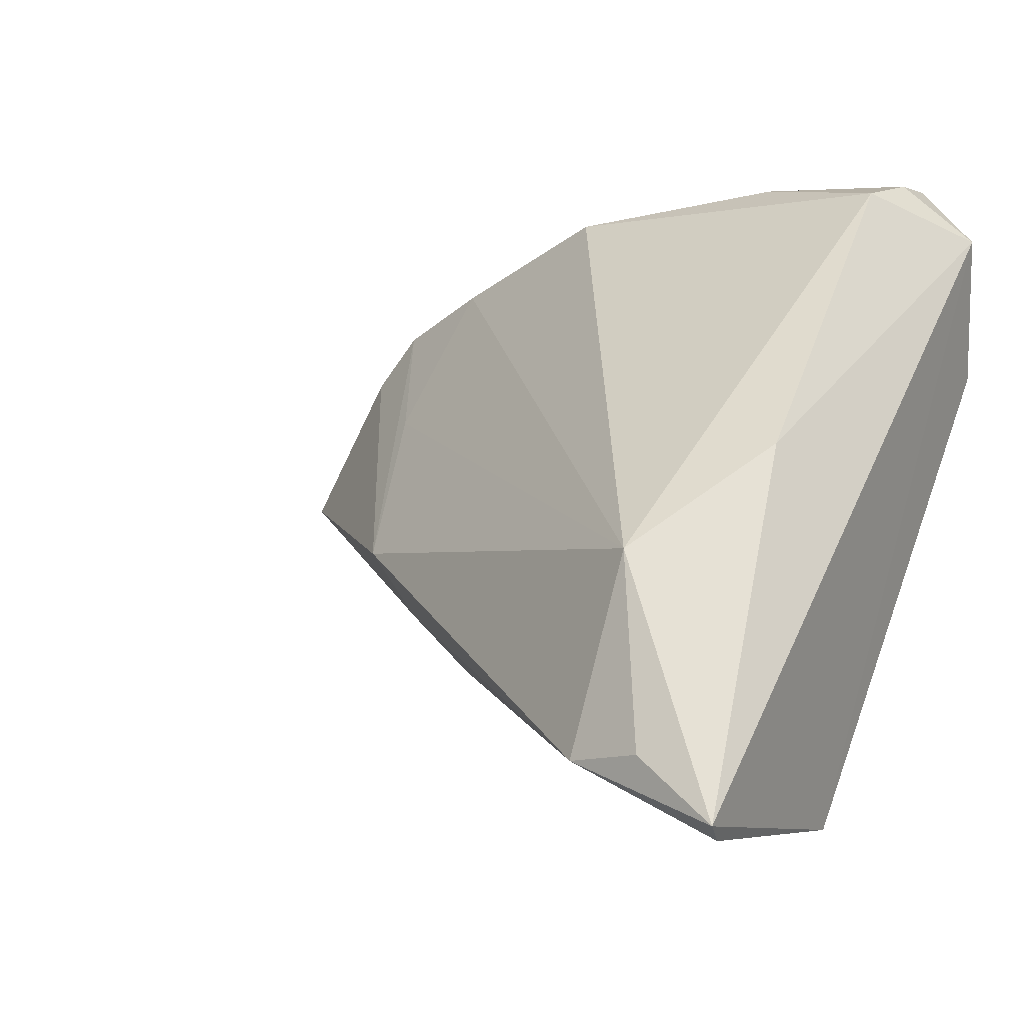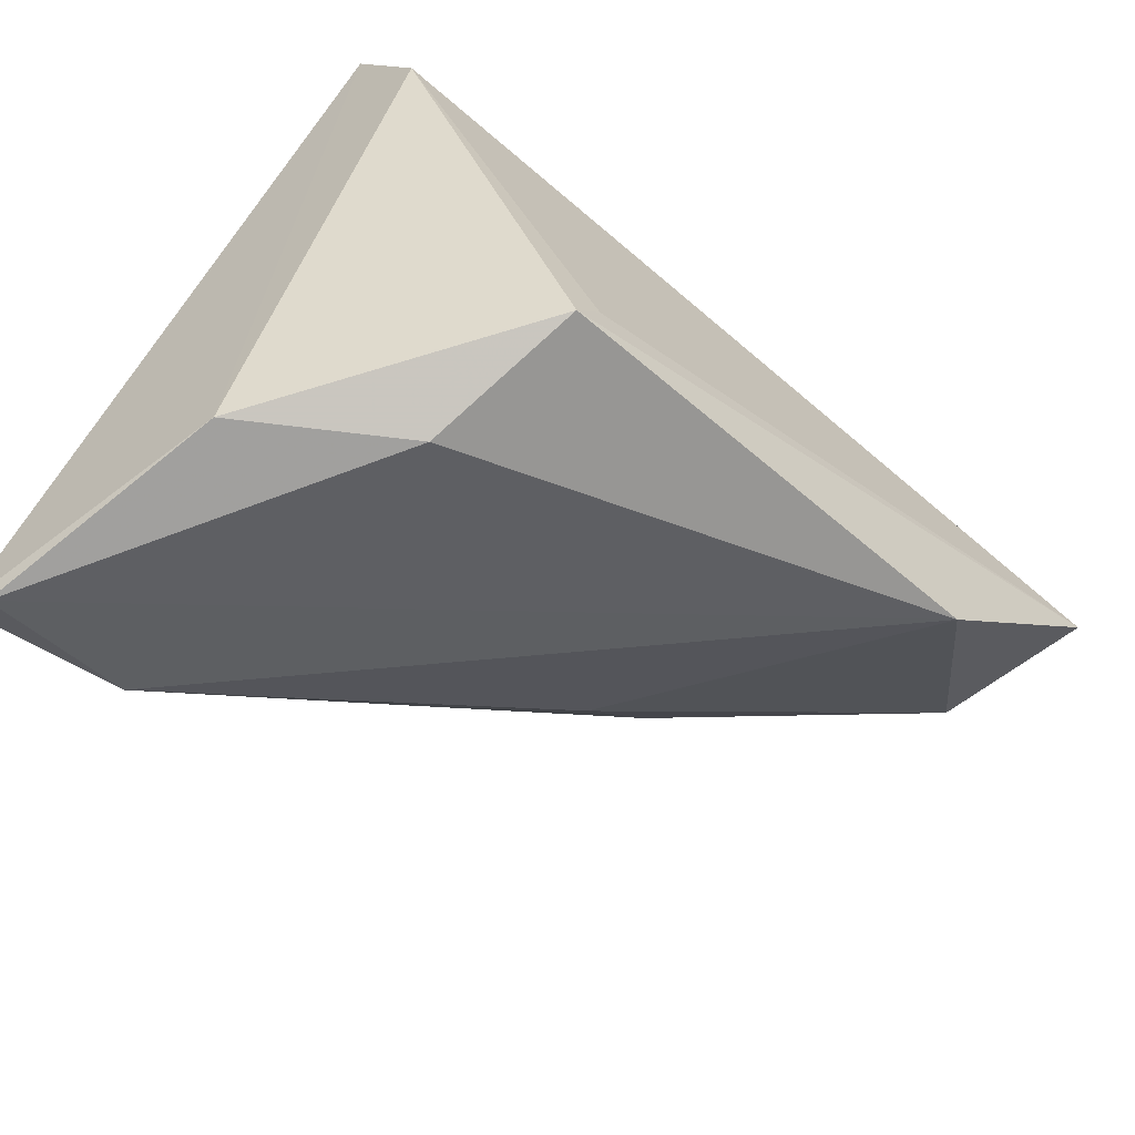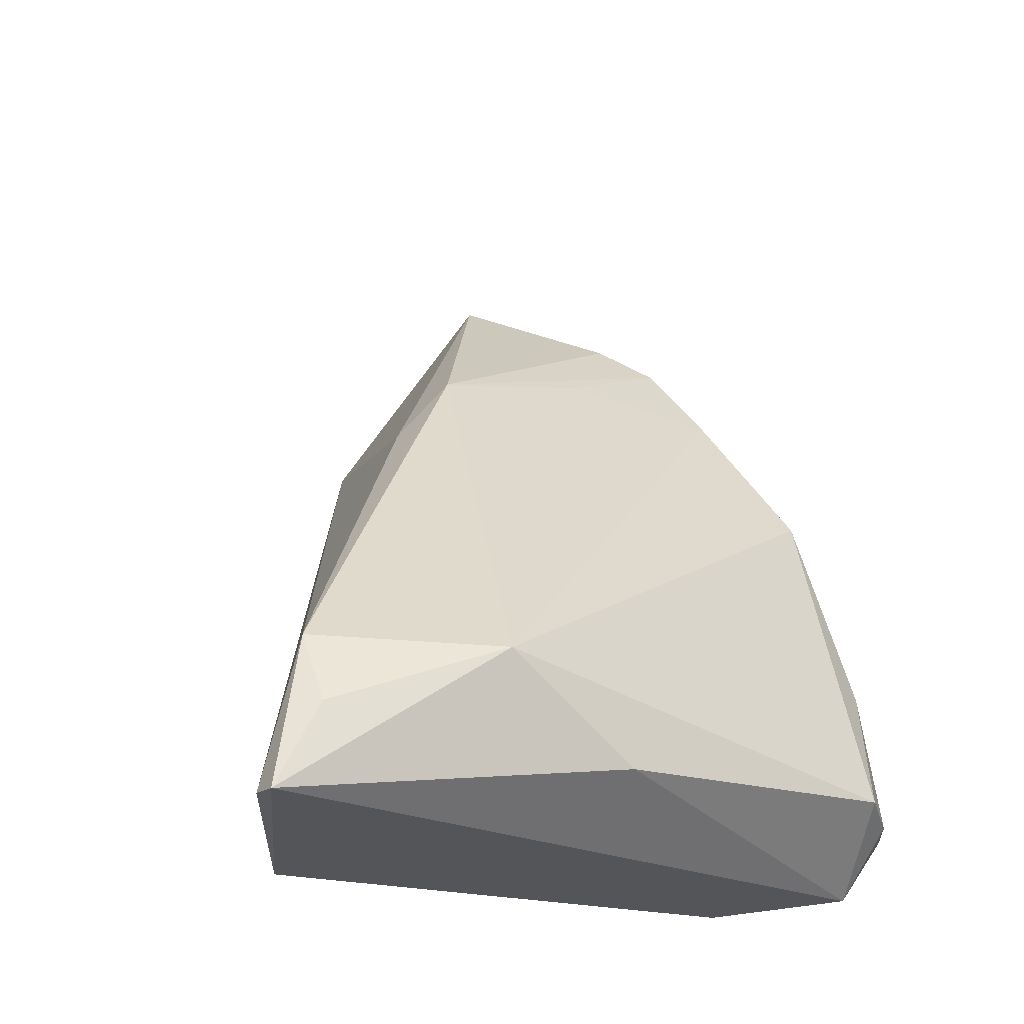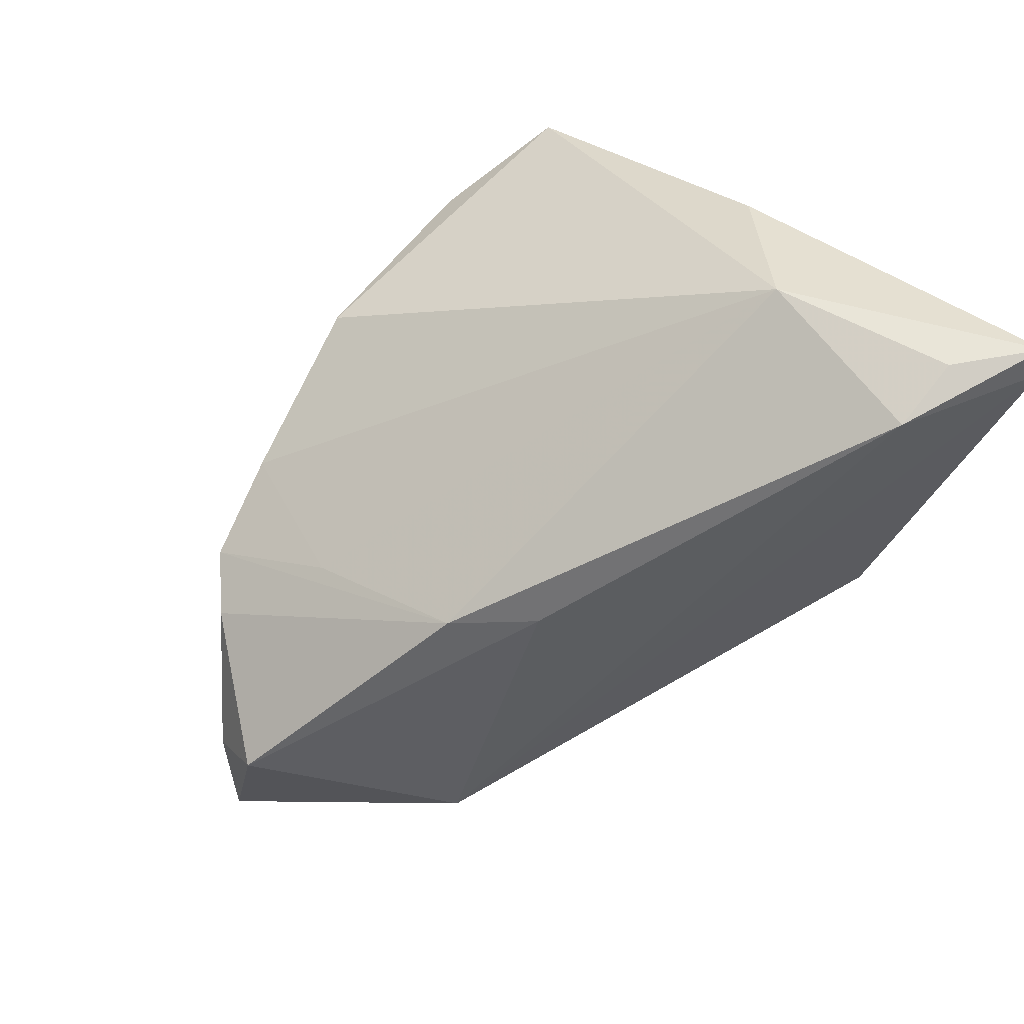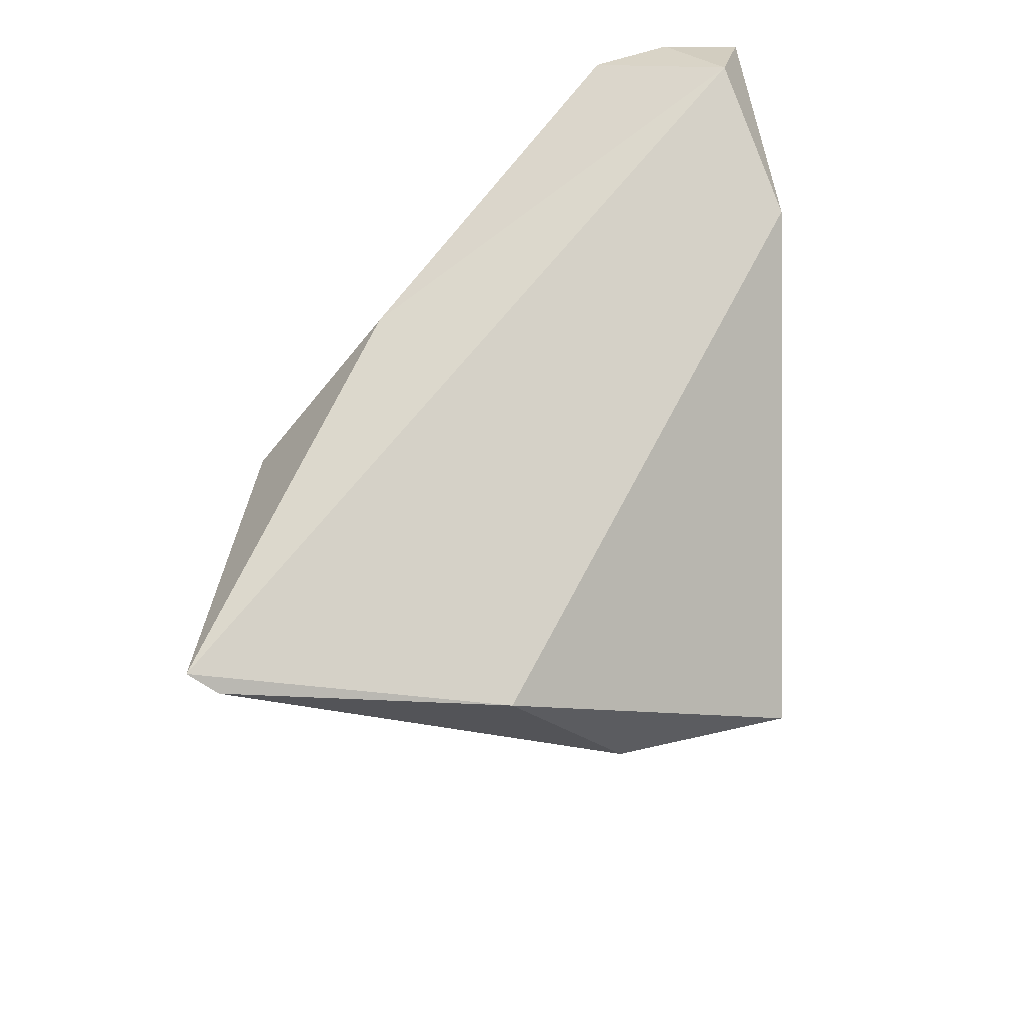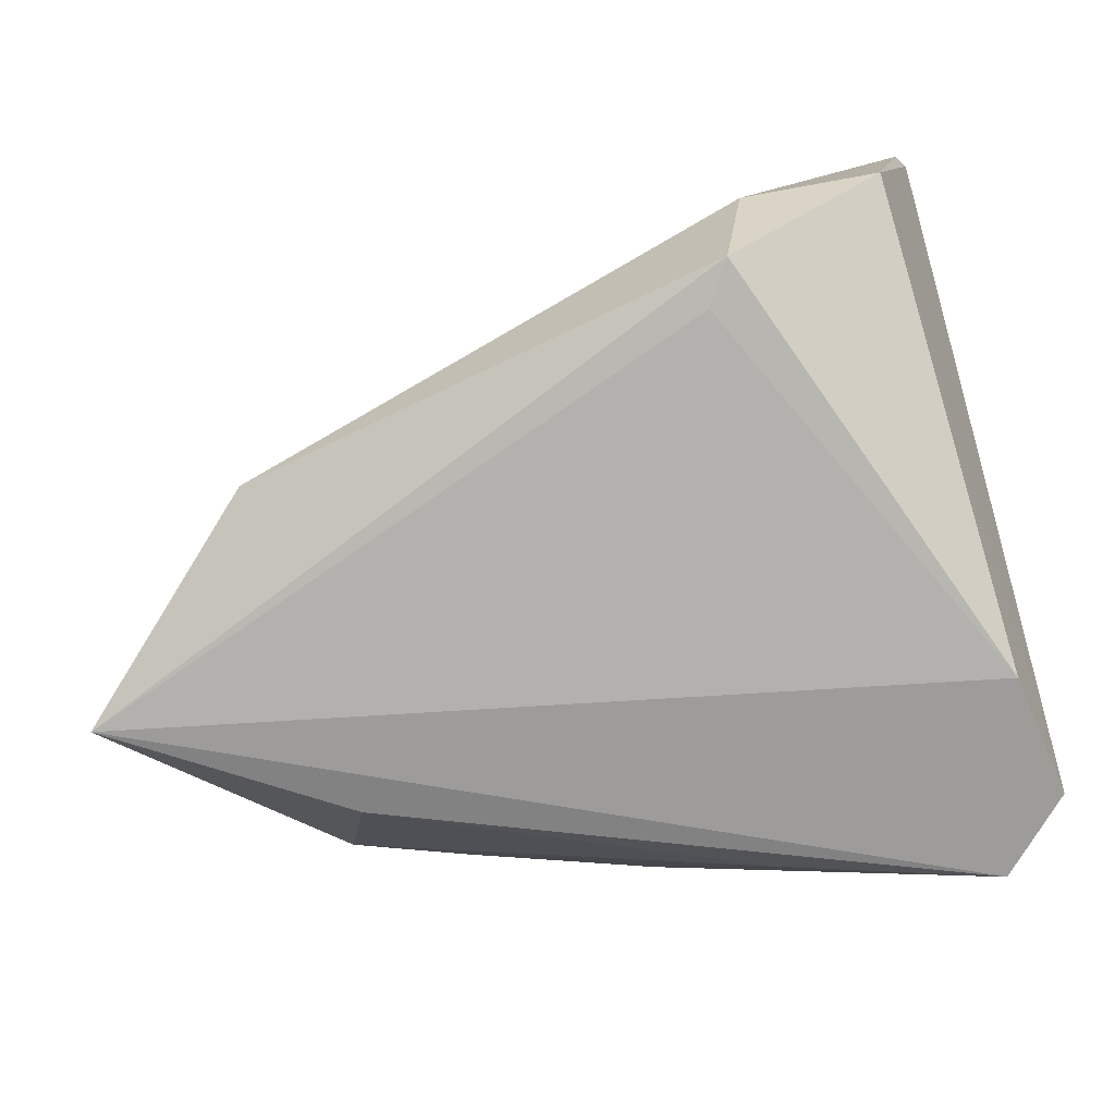
<metadata>
{"format":"obj","ext":"obj","renderer":"f3d","projection":"perspective","resolution":1024,"background":"white","views":[{"elev":-6.4,"azim":40.6,"up":"+Y"},{"elev":-70.0,"azim":140.7,"up":"+Y"},{"elev":52.3,"azim":76.8,"up":"+Z"},{"elev":77.8,"azim":-47.6,"up":"+Z"},{"elev":-21.8,"azim":91.8,"up":"+Y"},{"elev":-79.2,"azim":9.6,"up":"+Z"}]}
</metadata>
<code>
v -0.02868 0.03148 -0.001738
v -0.04071 0.02772 -0.003551
v 0.02887 0.03869 -0.01702
v 0.03488 -0.03562 0.03453
v -0.05825 0.01181 -0.01183
v -0.0221 -0.01083 0.01606
v -0.06265 0.006152 -0.0207
v 0.03089 0.03755 -0.009313
v 0.03101 0.03532 -0.002017
v 0.02284 -0.006794 0.03324
v -0.03396 0.01482 0.005199
v 0.01507 0.03886 -0.005263
v 0.03281 0.004358 0.02044
v 0.01273 -0.03565 -0.003448
v 0.009448 -0.03104 -0.02042
v 0.02917 -0.03533 0.007132
v 0.03635 -0.03413 0.03741
v 0.03635 0.03124 -0.01513
v -0.04325 -0.01597 -0.01714
v 0.02766 -0.02745 0.03769
v -0.05817 0.005985 -0.003794
v -0.008088 0.03723 0.0004492
v 0.03225 0.01638 -0.0207
v 0.005232 0.03483 -0.01323
v -0.02955 -0.002918 0.01548
v -0.0464 0.02201 -0.003228
v 0.01898 -0.02804 0.03721
v -0.03701 0.02 -0.01814
v 0.006856 -0.02619 -0.0207
f 7 15 19
f 7 3 23
f 28 3 7
f 14 19 15
f 15 23 16
f 16 14 15
f 29 15 7
f 7 23 29
f 29 23 15
f 10 9 22
f 27 10 25
f 3 22 12
f 22 9 12
f 18 23 3
f 17 16 18
f 18 16 23
f 2 26 25
f 2 28 7
f 4 16 17
f 14 16 4
f 17 27 4
f 19 14 4
f 4 27 19
f 13 10 17
f 9 10 13
f 17 18 13
f 13 18 9
f 25 26 21
f 7 19 21
f 17 10 20
f 20 27 17
f 10 27 20
f 3 12 8
f 8 12 9
f 8 18 3
f 9 18 8
f 1 10 22
f 3 28 24
f 28 2 24
f 2 1 24
f 24 22 3
f 24 1 22
f 7 21 5
f 5 21 26
f 5 2 7
f 26 2 5
f 6 27 25
f 25 21 6
f 19 27 6
f 6 21 19
f 11 2 25
f 11 1 2
f 25 10 11
f 10 1 11

</code>
